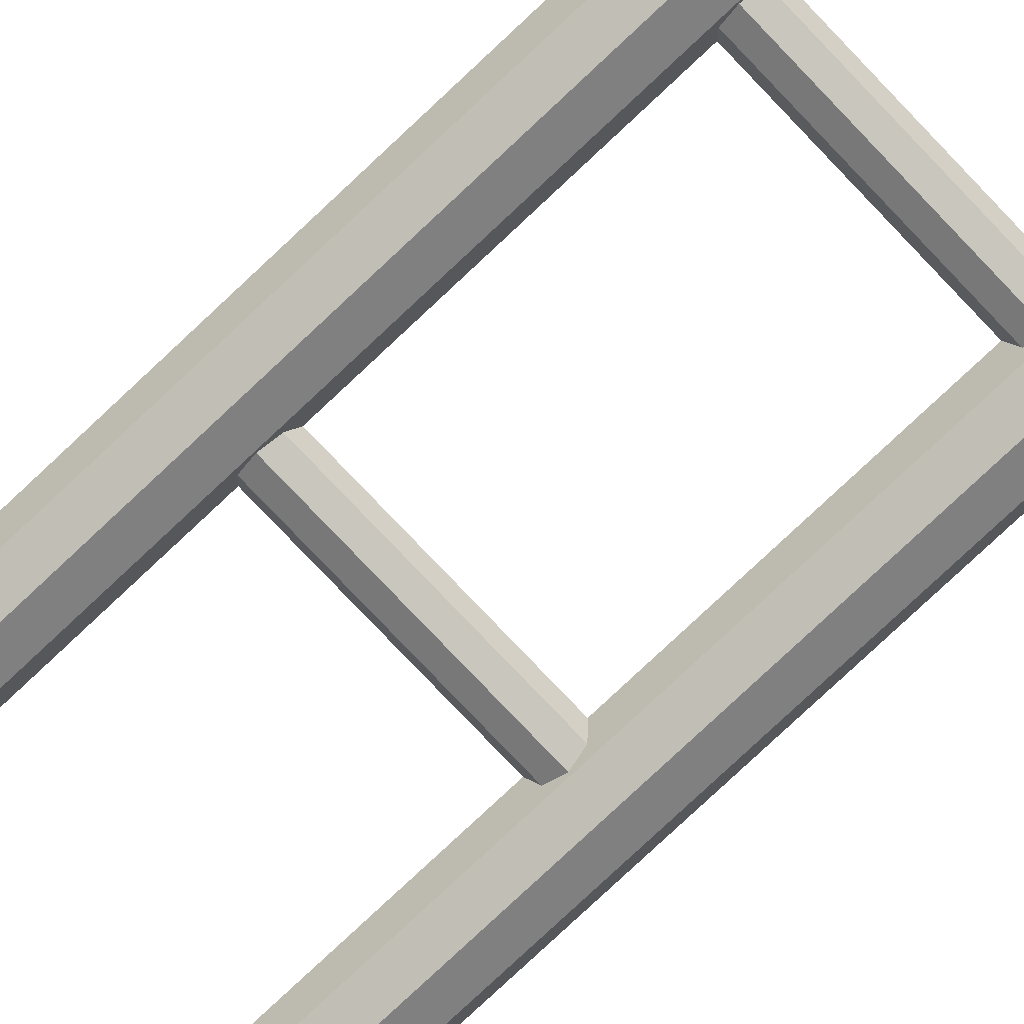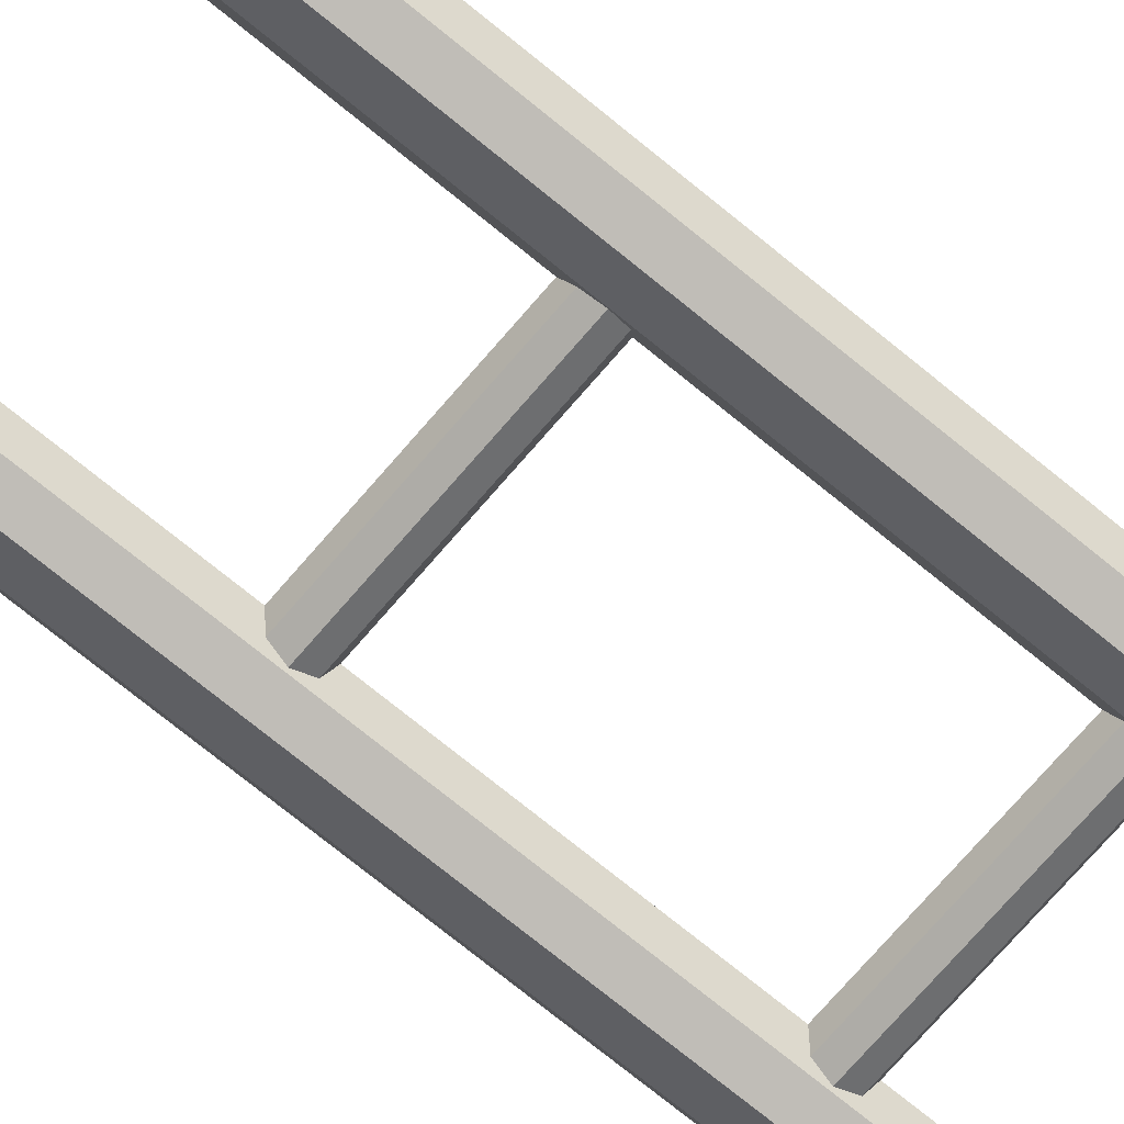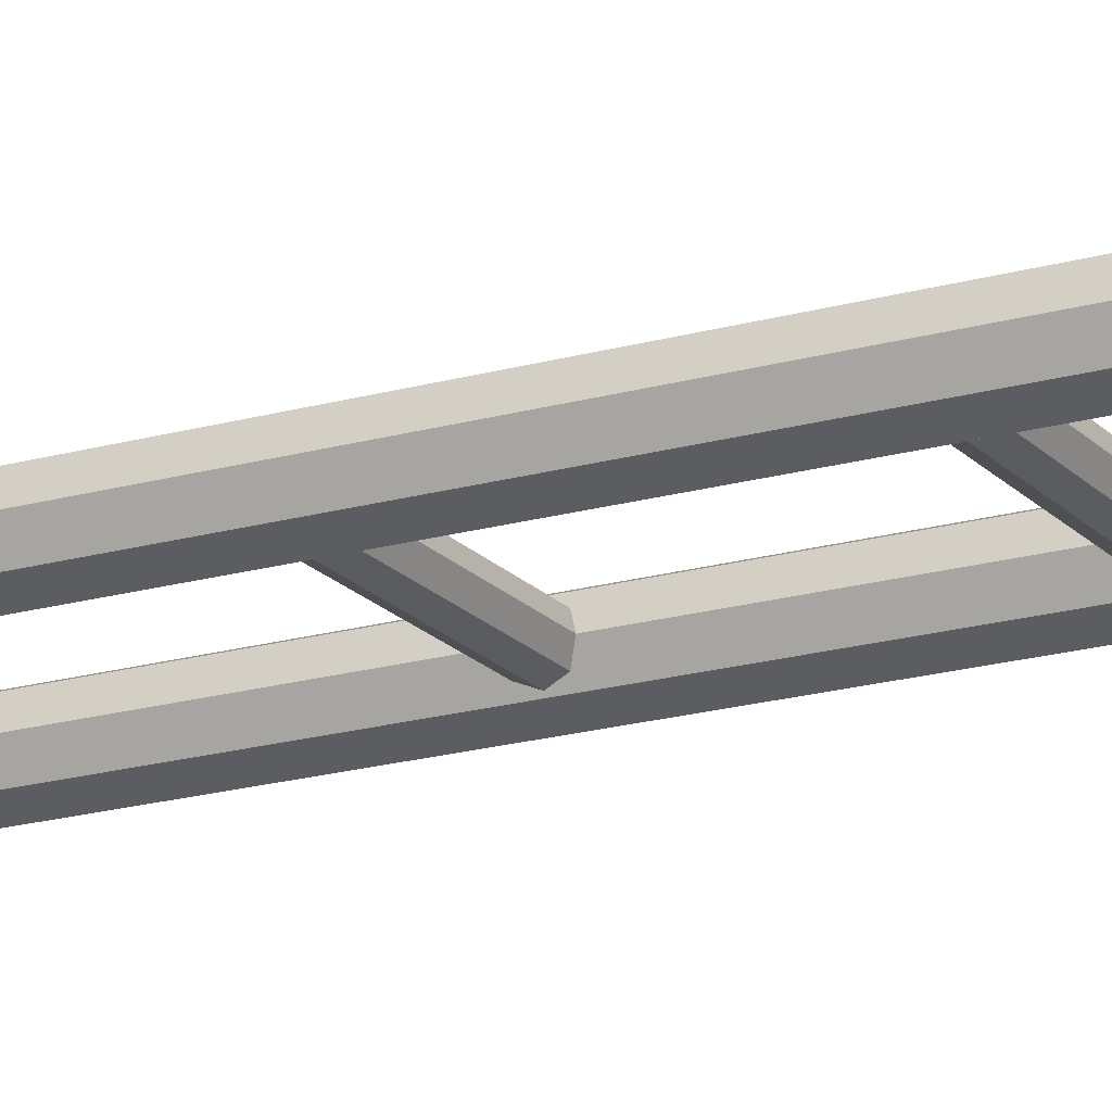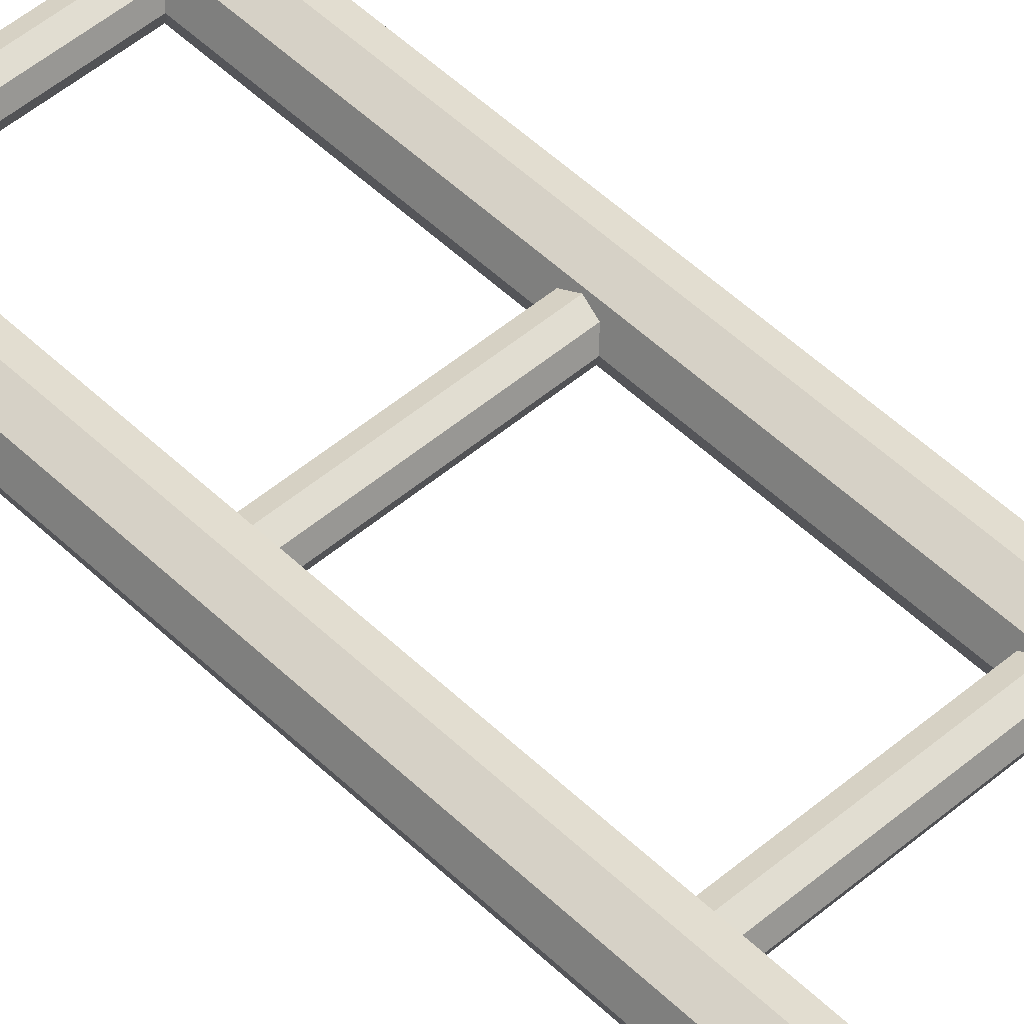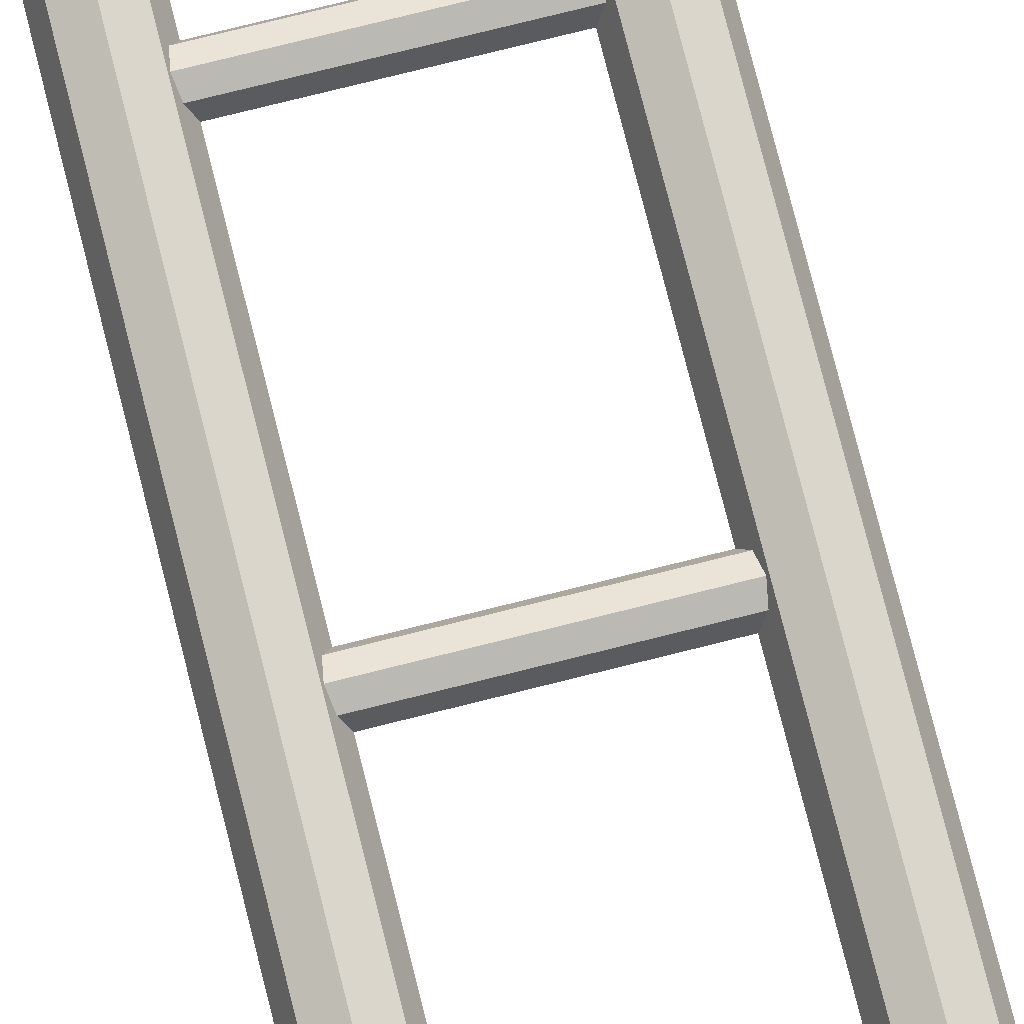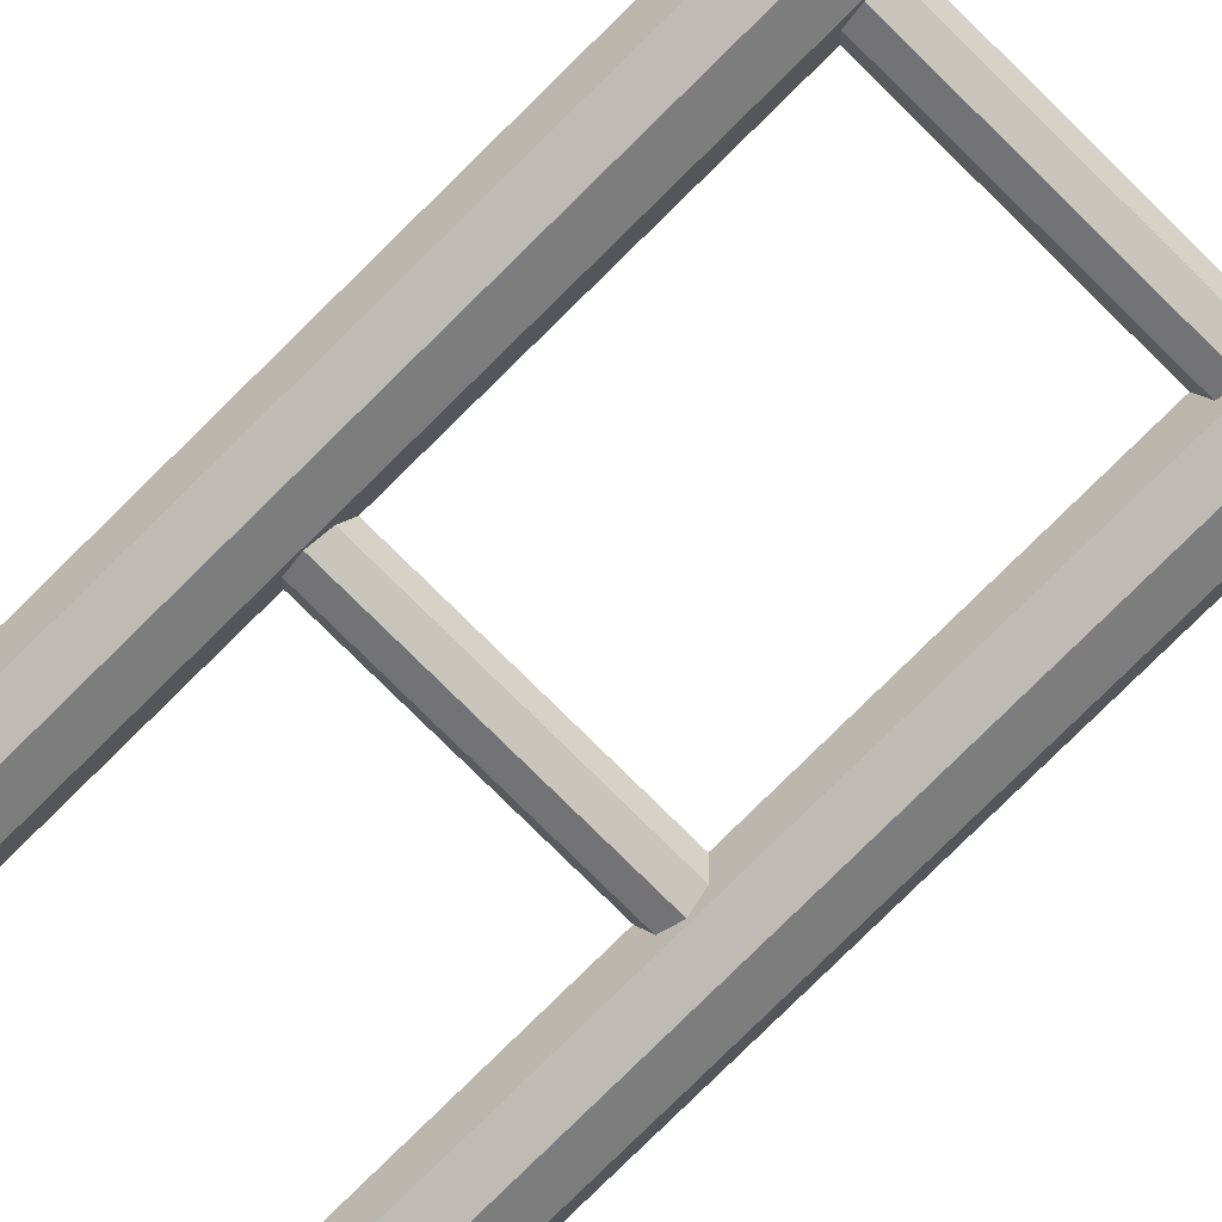
<metadata>
{"format":"obj","ext":"obj","renderer":"f3d","projection":"perspective","resolution":1024,"background":"white","views":[{"elev":-76.8,"azim":133.4,"up":"+Z"},{"elev":-68.7,"azim":50.0,"up":"+Z"},{"elev":-19.1,"azim":118.5,"up":"+Z"},{"elev":49.8,"azim":136.8,"up":"+Z"},{"elev":75.5,"azim":-14.1,"up":"+Z"},{"elev":-75.4,"azim":135.0,"up":"+Z"}]}
</metadata>
<code>
o Ladder
v 0.5204 2.583 0.0924
v -0.5427 2.583 0.0924
v 0.5204 2.518 0.06534
v -0.5427 2.518 0.06534
v 0.5204 2.491 -0
v -0.5427 2.491 -0
v 0.5204 2.518 -0.06534
v -0.5427 2.518 -0.06534
v 0.5204 2.583 -0.0924
v -0.5427 2.583 -0.0924
v 0.5204 2.649 -0.06534
v -0.5427 2.649 -0.06534
v 0.5204 2.676 -0
v -0.5427 2.676 -0
v 0.5204 2.649 0.06534
v -0.5427 2.649 0.06534
v 0.5204 1.229 0.0924
v -0.5427 1.229 0.0924
v 0.5204 1.164 0.06534
v -0.5427 1.164 0.06534
v 0.5204 1.137 -0
v -0.5427 1.137 -0
v 0.5204 1.164 -0.06534
v -0.5427 1.164 -0.06534
v 0.5204 1.229 -0.0924
v -0.5427 1.229 -0.0924
v 0.5204 1.294 -0.06534
v -0.5427 1.294 -0.06534
v 0.5204 1.321 -0
v -0.5427 1.321 -0
v 0.5204 1.294 0.06534
v -0.5427 1.294 0.06534
v 0.5204 -0.1212 0.0924
v -0.5427 -0.1212 0.0924
v 0.5204 -0.1866 0.06534
v -0.5427 -0.1866 0.06534
v 0.5204 -0.2136 0
v -0.5427 -0.2136 0
v 0.5204 -0.1866 -0.06534
v -0.5427 -0.1866 -0.06534
v 0.5204 -0.1212 -0.0924
v -0.5427 -0.1212 -0.0924
v 0.5204 -0.0559 -0.06534
v -0.5427 -0.0559 -0.06534
v 0.5204 -0.02883 0
v -0.5427 -0.02883 0
v 0.5204 -0.0559 0.06534
v -0.5427 -0.0559 0.06534
v 0.5204 -1.503 0.0924
v -0.5427 -1.503 0.0924
v 0.5204 -1.568 0.06534
v -0.5427 -1.568 0.06534
v 0.5204 -1.595 0
v -0.5427 -1.595 0
v 0.5204 -1.568 -0.06534
v -0.5427 -1.568 -0.06534
v 0.5204 -1.503 -0.0924
v -0.5427 -1.503 -0.0924
v 0.5204 -1.438 -0.06534
v -0.5427 -1.438 -0.06534
v 0.5204 -1.41 0
v -0.5427 -1.41 0
v 0.5204 -1.438 0.06534
v -0.5427 -1.438 0.06534
v 0.5204 -2.824 0.0924
v -0.5427 -2.824 0.0924
v 0.5204 -2.889 0.06534
v -0.5427 -2.889 0.06534
v 0.5204 -2.916 0
v -0.5427 -2.916 1e-06
v 0.5204 -2.889 -0.06534
v -0.5427 -2.889 -0.06534
v 0.5204 -2.824 -0.0924
v -0.5427 -2.824 -0.0924
v 0.5204 -2.759 -0.06534
v -0.5427 -2.759 -0.06534
v 0.5204 -2.732 0
v -0.5427 -2.732 1e-06
v 0.5204 -2.759 0.06534
v -0.5427 -2.759 0.06534
v 0.5918 -3.419 0.09486
v 0.5918 -3.368 0.1503
v 0.5918 3.737 0.09486
v 0.5918 3.686 0.1503
v 0.5247 -3.419 0.06708
v 0.4855 -3.368 0.1062
v 0.5247 3.737 0.06707
v 0.4855 3.686 0.1062
v 0.4969 -3.419 1e-06
v 0.4415 -3.368 1e-06
v 0.4969 3.737 -1e-06
v 0.4415 3.686 -1e-06
v 0.5247 -3.419 -0.06707
v 0.4855 -3.368 -0.1062
v 0.5247 3.737 -0.06708
v 0.4855 3.686 -0.1062
v 0.5918 -3.419 -0.09486
v 0.5918 -3.368 -0.1503
v 0.5918 3.737 -0.09486
v 0.5918 3.686 -0.1503
v 0.6588 -3.419 -0.06707
v 0.698 -3.368 -0.1062
v 0.6588 3.737 -0.06708
v 0.698 3.686 -0.1062
v 0.6866 -3.419 1e-06
v 0.742 -3.368 1e-06
v 0.6866 3.737 -1e-06
v 0.742 3.686 -1e-06
v 0.6588 -3.419 0.06708
v 0.698 -3.368 0.1062
v 0.6588 3.737 0.06707
v 0.698 3.686 0.1062
v -0.5639 -3.419 0.09486
v -0.5639 -3.368 0.1503
v -0.5639 3.737 0.09486
v -0.5639 3.686 0.1503
v -0.631 -3.419 0.06708
v -0.6701 -3.368 0.1062
v -0.631 3.737 0.06707
v -0.6701 3.686 0.1062
v -0.6587 -3.419 1e-06
v -0.7141 -3.368 1e-06
v -0.6587 3.737 -1e-06
v -0.7141 3.686 -1e-06
v -0.631 -3.419 -0.06707
v -0.6701 -3.368 -0.1062
v -0.631 3.737 -0.06708
v -0.6701 3.686 -0.1062
v -0.5639 -3.419 -0.09486
v -0.5639 -3.368 -0.1503
v -0.5639 3.737 -0.09486
v -0.5639 3.686 -0.1503
v -0.4968 -3.419 -0.06707
v -0.4576 -3.368 -0.1062
v -0.4968 3.737 -0.06708
v -0.4576 3.686 -0.1062
v -0.469 -3.419 1e-06
v -0.4136 -3.368 1e-06
v -0.469 3.737 -1e-06
v -0.4136 3.686 -1e-06
v -0.4968 -3.419 0.06708
v -0.4576 -3.368 0.1062
v -0.4968 3.737 0.06707
v -0.4576 3.686 0.1062
f 110 112 84 82
f 90 92 96 94
f 94 96 100 98
f 98 100 104 102
f 102 104 108 106
f 106 108 112 110
f 86 88 92 90
f 113 117 121 125 129 133 137 141
f 87 83 111 107 103 99 95 91
f 82 84 88 86
f 142 144 116 114
f 122 124 128 126
f 126 128 132 130
f 130 132 136 134
f 134 136 140 138
f 138 140 144 142
f 118 120 124 122
f 119 115 143 139 135 131 127 123
f 114 116 120 118
f 1 2 4 3
f 3 4 6 5
f 5 6 8 7
f 7 8 10 9
f 9 10 12 11
f 11 12 14 13
f 4 2 16 14 12 10 8 6
f 13 14 16 15
f 15 16 2 1
f 1 3 5 7 9 11 13 15
f 17 18 20 19
f 19 20 22 21
f 21 22 24 23
f 23 24 26 25
f 25 26 28 27
f 27 28 30 29
f 20 18 32 30 28 26 24 22
f 29 30 32 31
f 31 32 18 17
f 17 19 21 23 25 27 29 31
f 33 34 36 35
f 35 36 38 37
f 37 38 40 39
f 39 40 42 41
f 41 42 44 43
f 43 44 46 45
f 36 34 48 46 44 42 40 38
f 45 46 48 47
f 47 48 34 33
f 33 35 37 39 41 43 45 47
f 49 50 52 51
f 51 52 54 53
f 53 54 56 55
f 55 56 58 57
f 57 58 60 59
f 59 60 62 61
f 52 50 64 62 60 58 56 54
f 61 62 64 63
f 63 64 50 49
f 49 51 53 55 57 59 61 63
f 65 66 68 67
f 67 68 70 69
f 69 70 72 71
f 71 72 74 73
f 73 74 76 75
f 75 76 78 77
f 68 66 80 78 76 74 72 70
f 77 78 80 79
f 79 80 66 65
f 65 67 69 71 73 75 77 79
f 82 86 85 81
f 88 84 83 87
f 86 90 89 85
f 92 88 87 91
f 90 94 93 89
f 96 92 91 95
f 94 98 97 93
f 100 96 95 99
f 98 102 101 97
f 104 100 99 103
f 102 106 105 101
f 108 104 103 107
f 106 110 109 105
f 112 108 107 111
f 110 82 81 109
f 84 112 111 83
f 114 118 117 113
f 120 116 115 119
f 118 122 121 117
f 124 120 119 123
f 122 126 125 121
f 128 124 123 127
f 126 130 129 125
f 132 128 127 131
f 130 134 133 129
f 136 132 131 135
f 134 138 137 133
f 140 136 135 139
f 138 142 141 137
f 144 140 139 143
f 142 114 113 141
f 116 144 143 115
f 81 85 89 93 97 101 105 109

</code>
